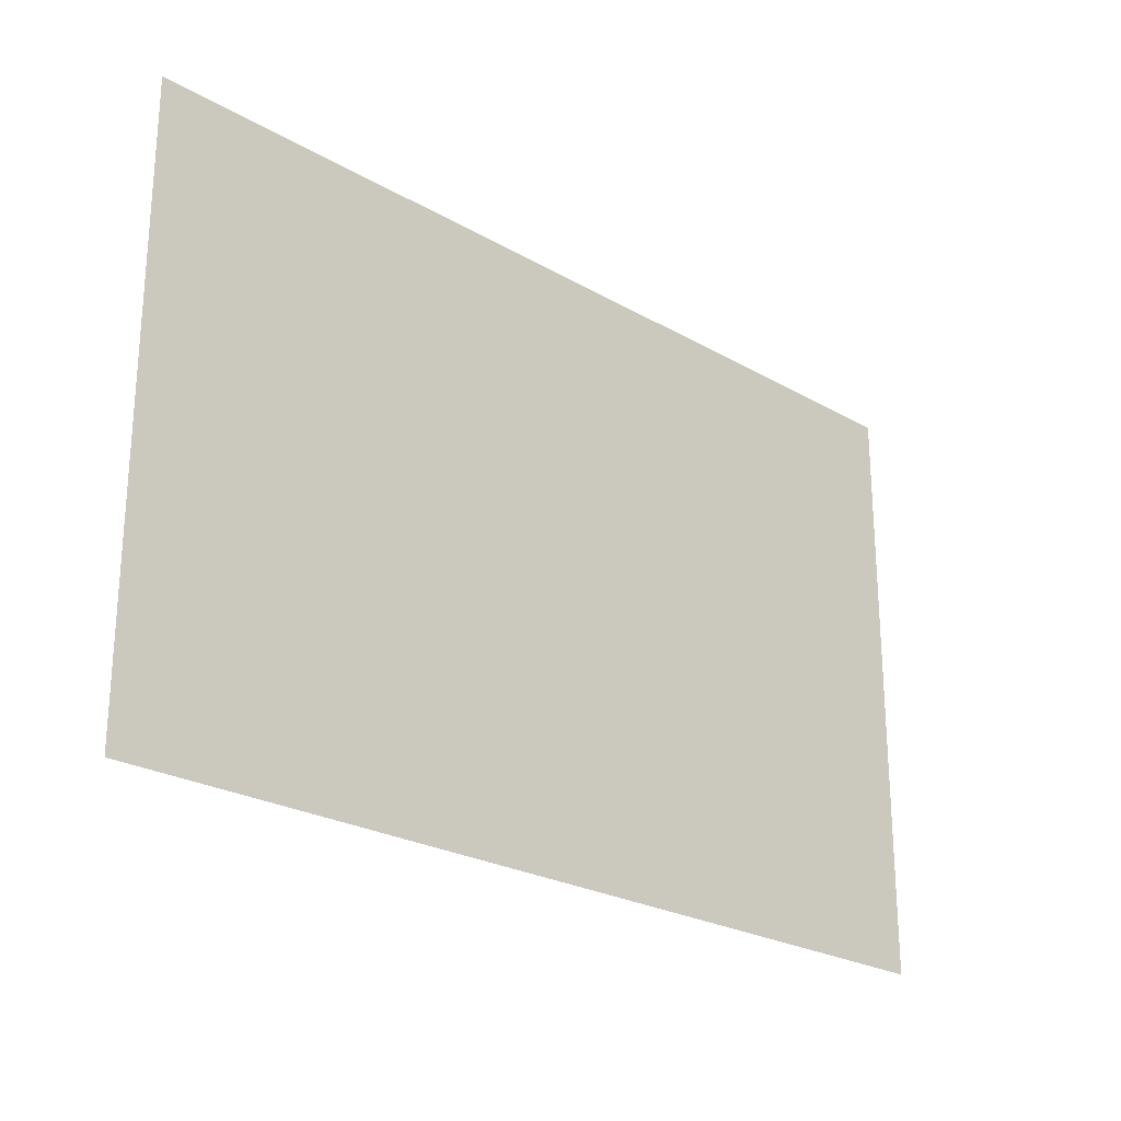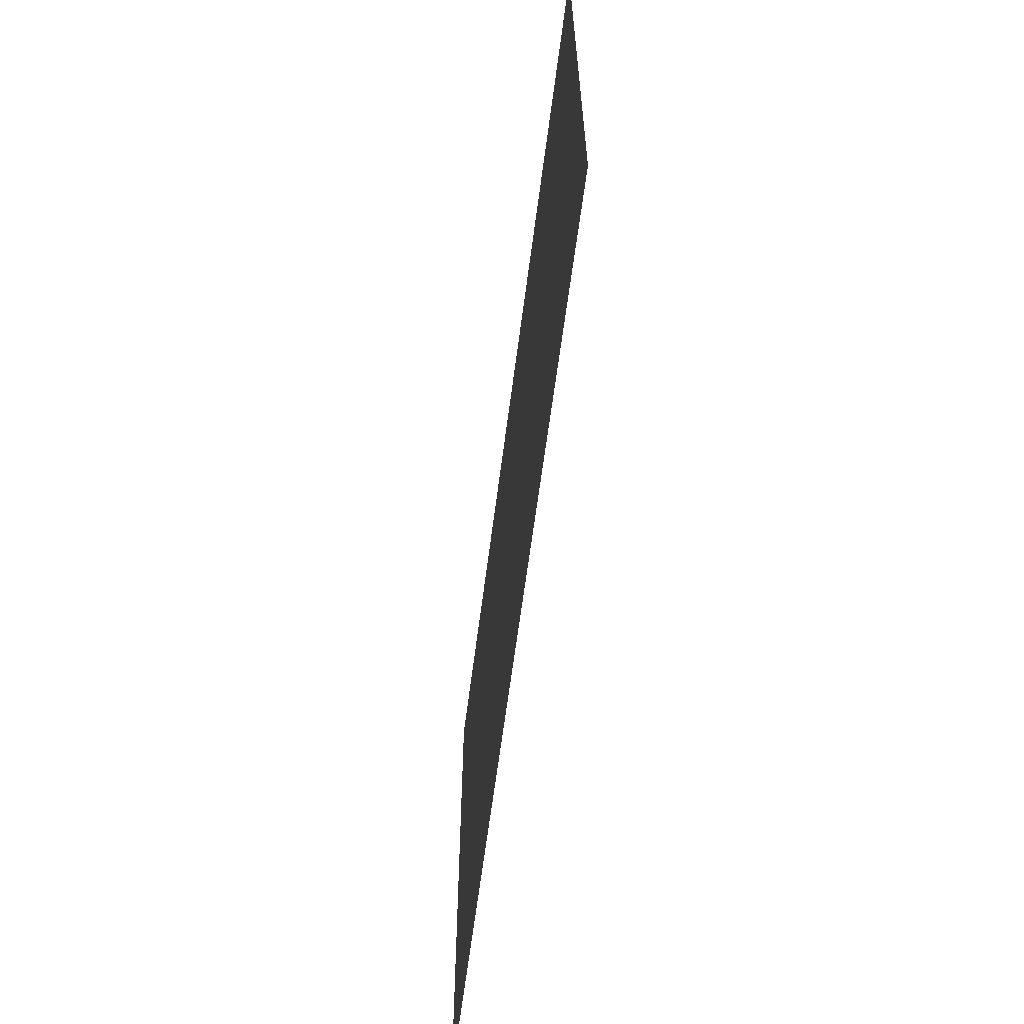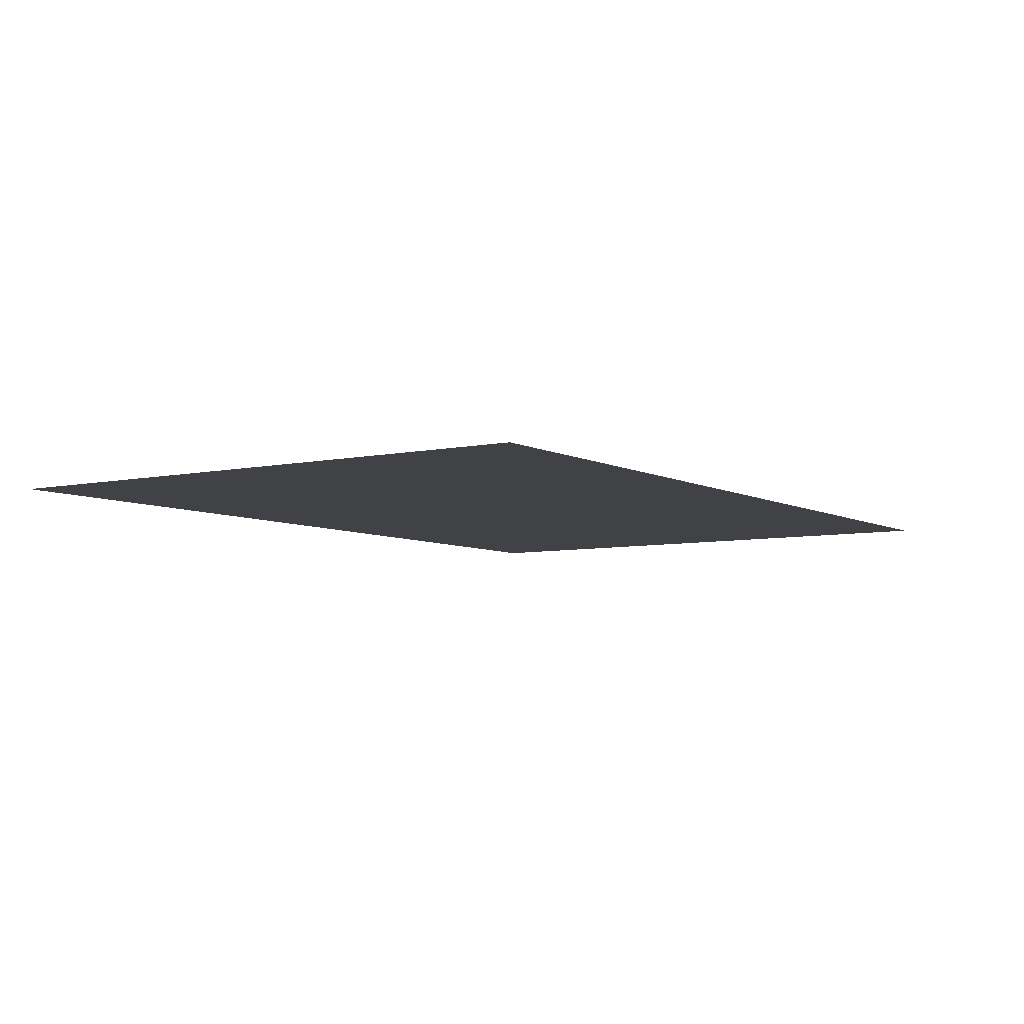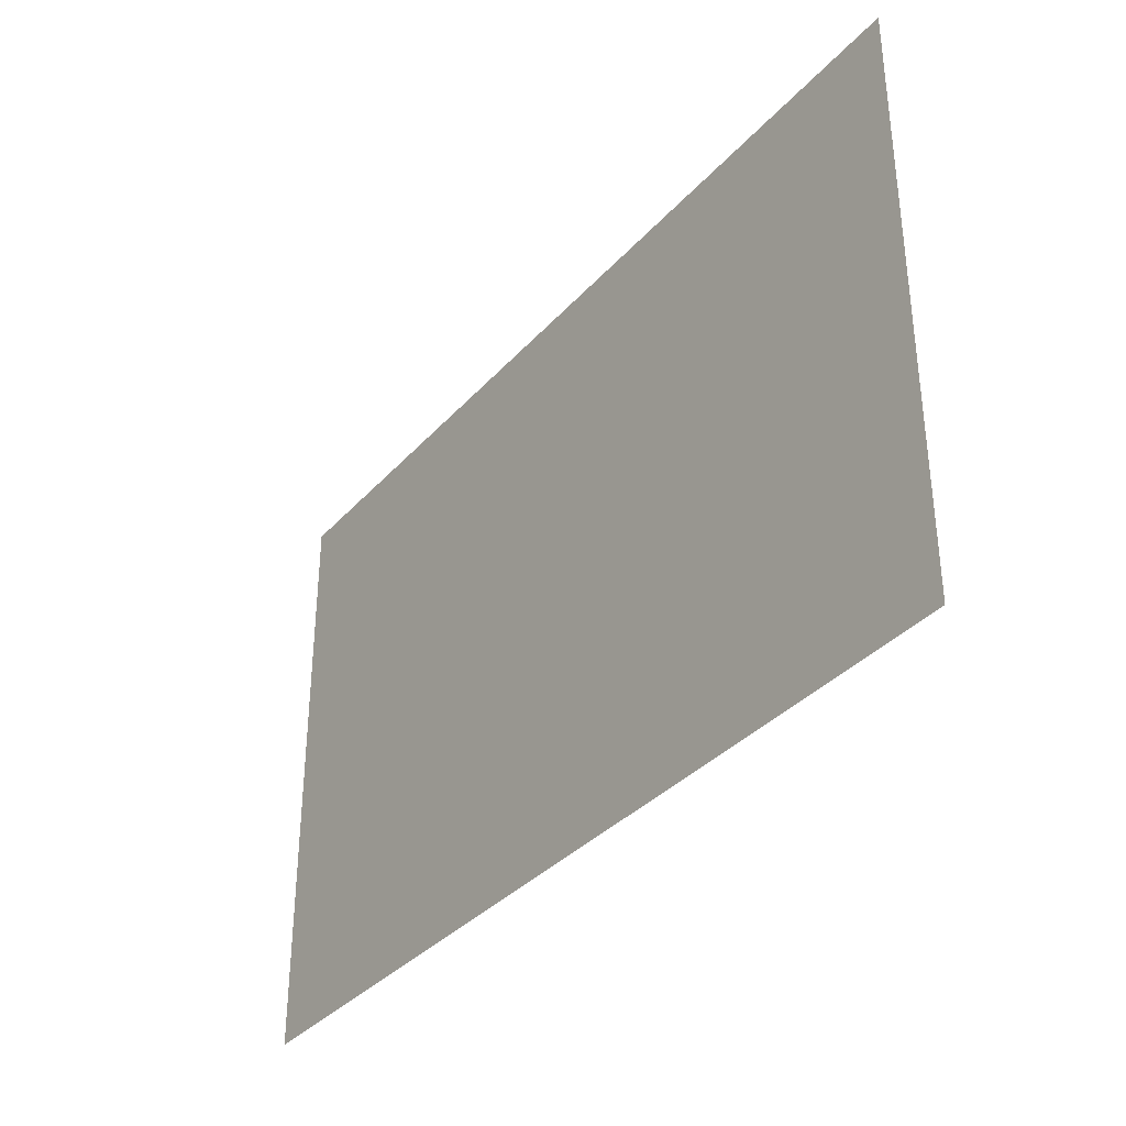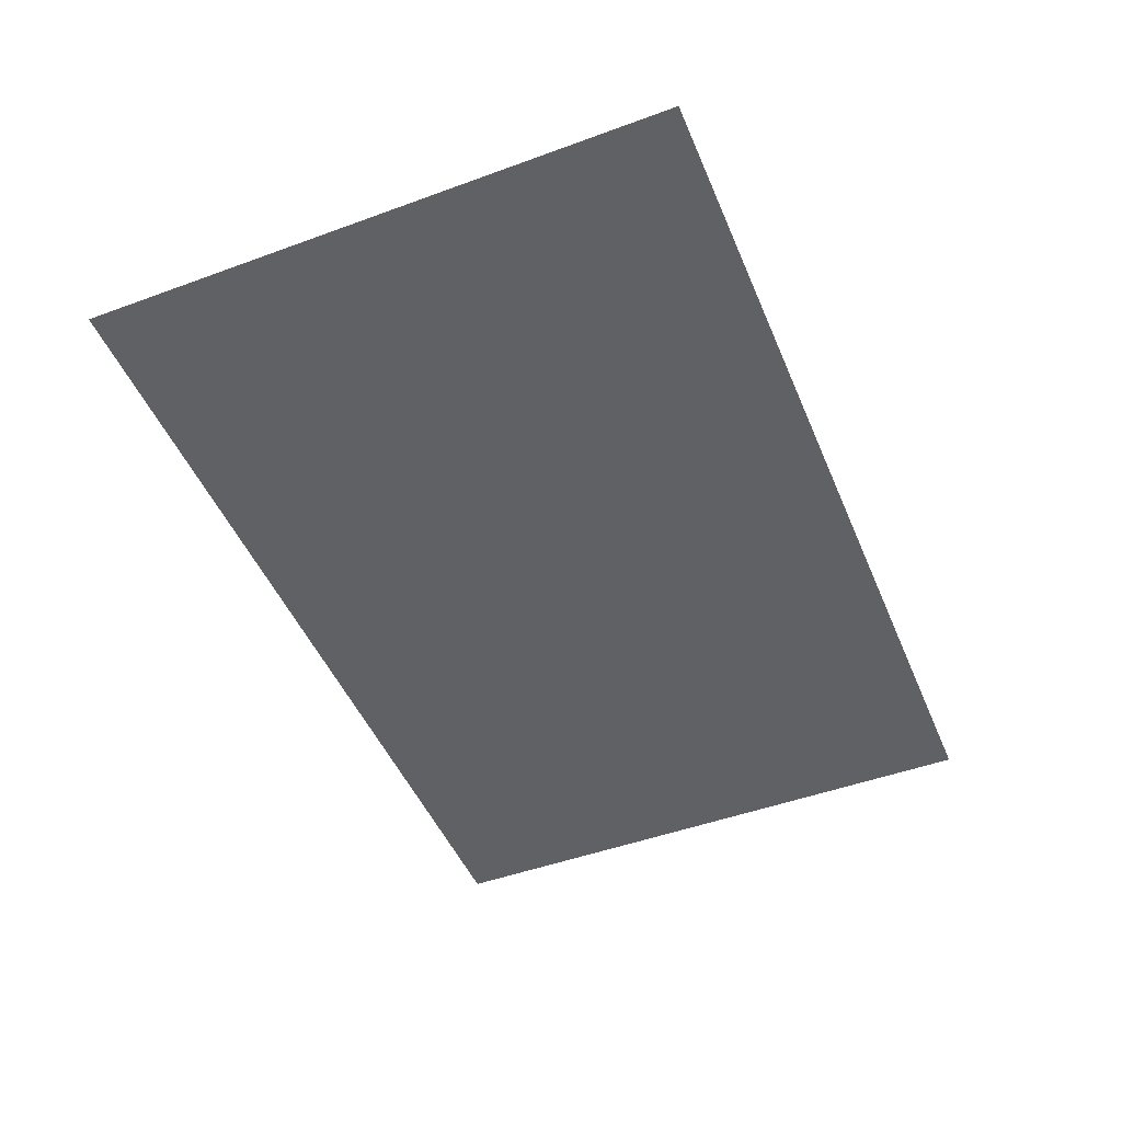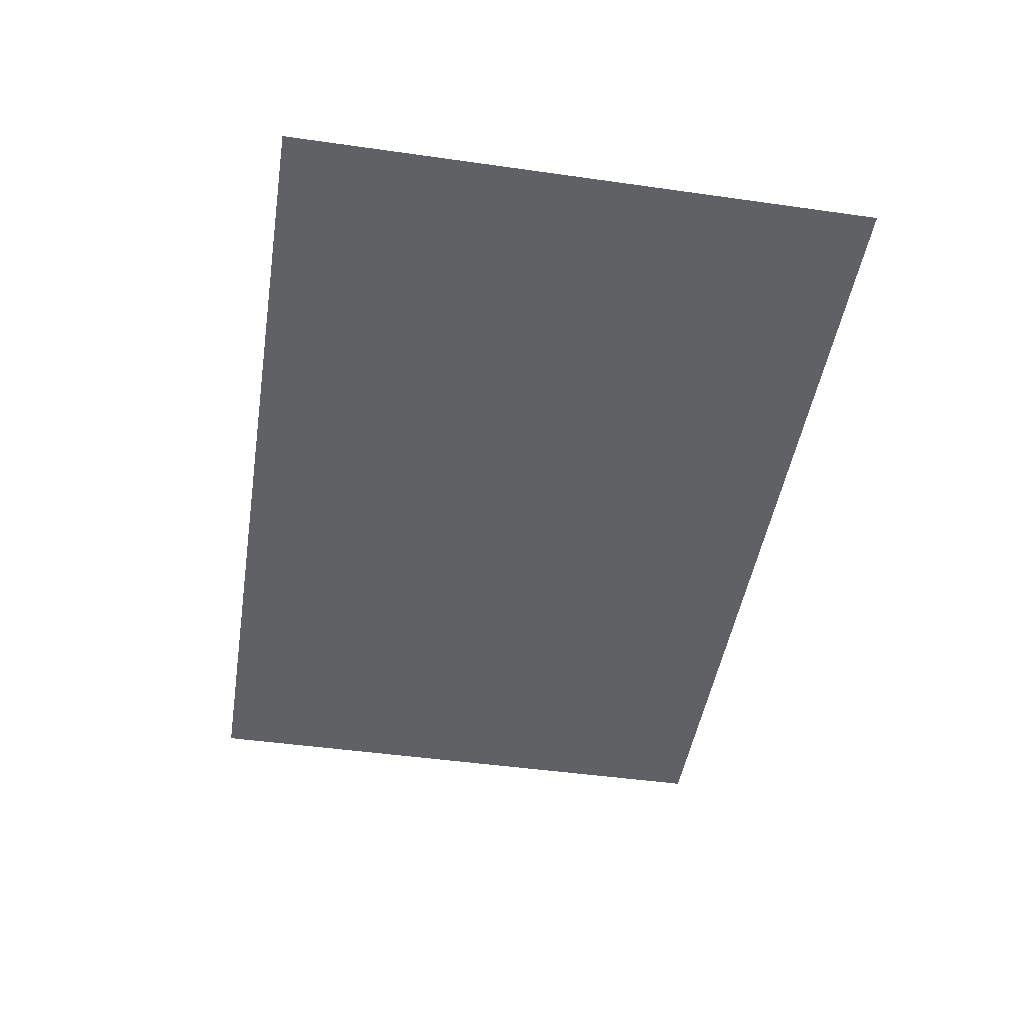
<metadata>
{"format":"obj","ext":"obj","renderer":"f3d","projection":"perspective","resolution":1024,"background":"white","views":[{"elev":-24.3,"azim":-43.6,"up":"+Y"},{"elev":-62.6,"azim":-97.3,"up":"+Y"},{"elev":-6.3,"azim":123.4,"up":"+Z"},{"elev":-35.3,"azim":-125.5,"up":"+Y"},{"elev":-48.1,"azim":112.3,"up":"+Z"},{"elev":-47.1,"azim":-99.1,"up":"+Z"}]}
</metadata>
<code>
o field_fieldShape
v -13.87 29.19 -0.009993
v -13.87 -11.61 -0.01
v 48.49 -11.61 -0.01
v 48.49 29.19 -0.009993
f 4 1 2 3

</code>
